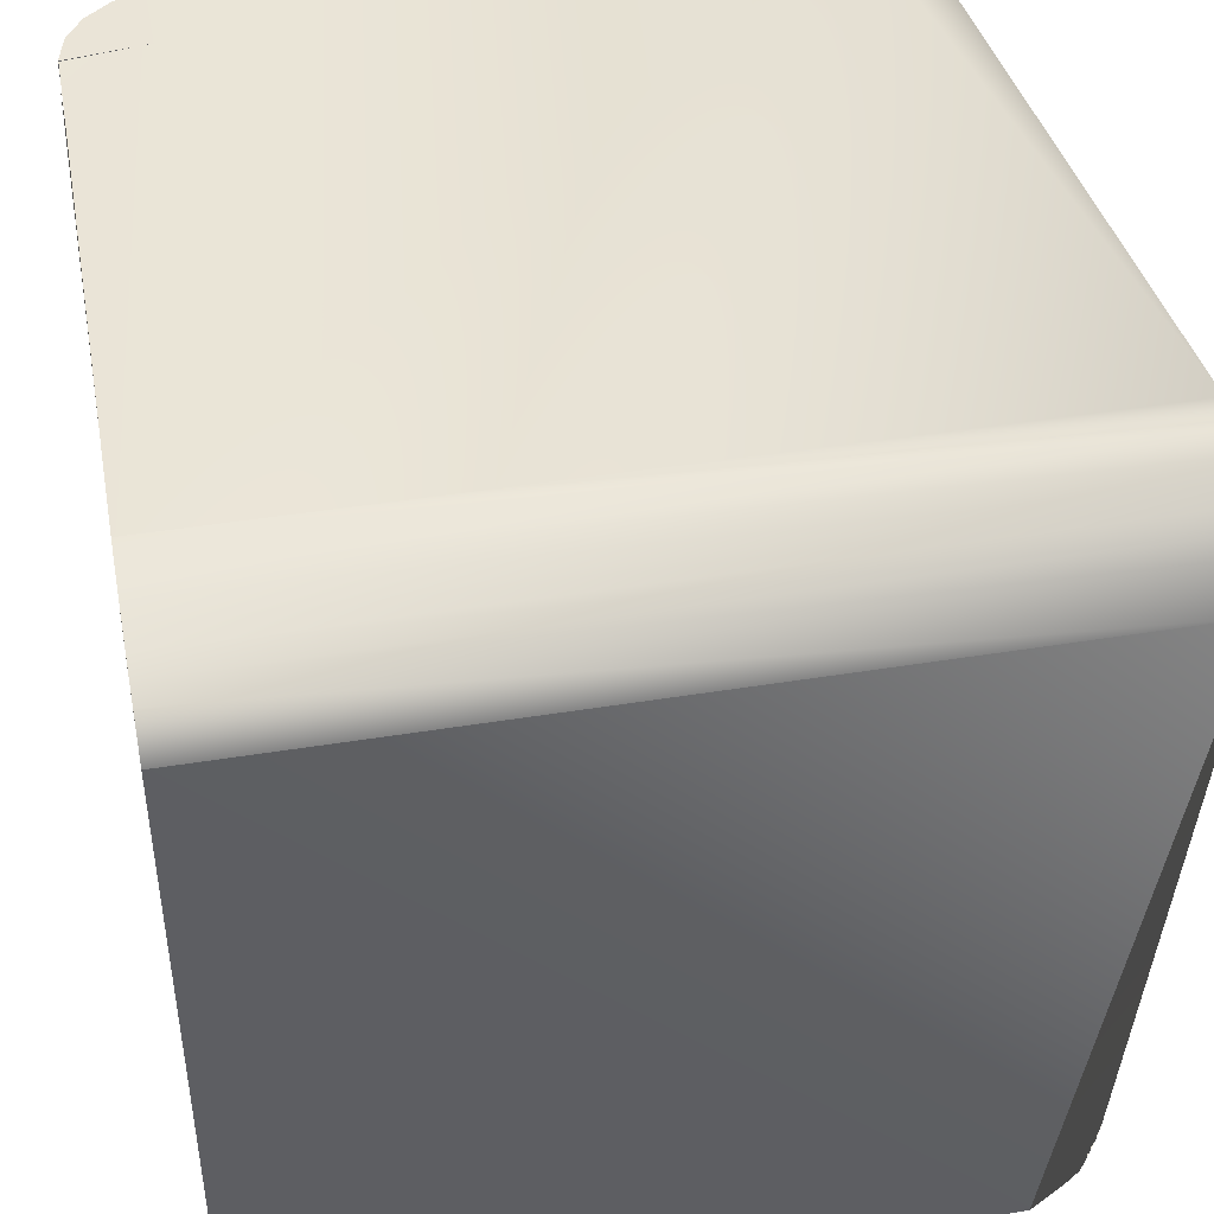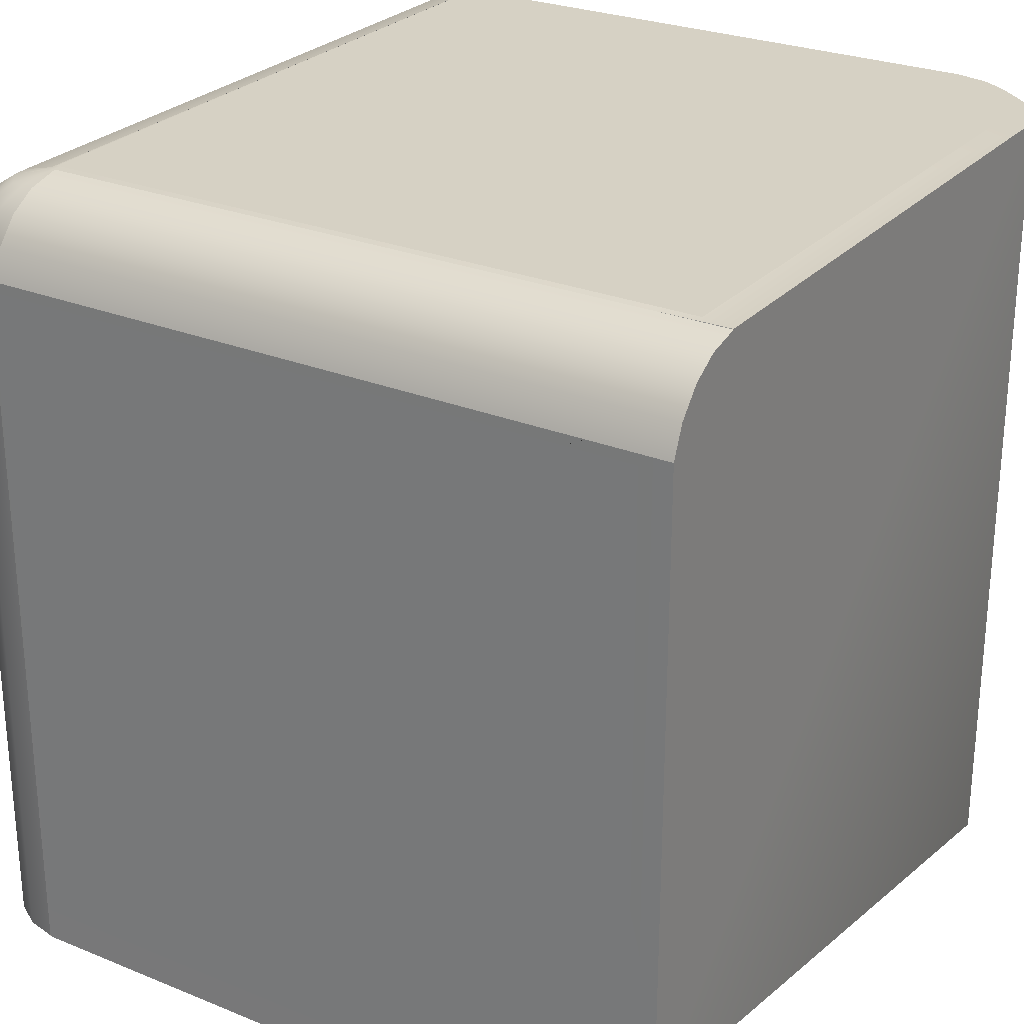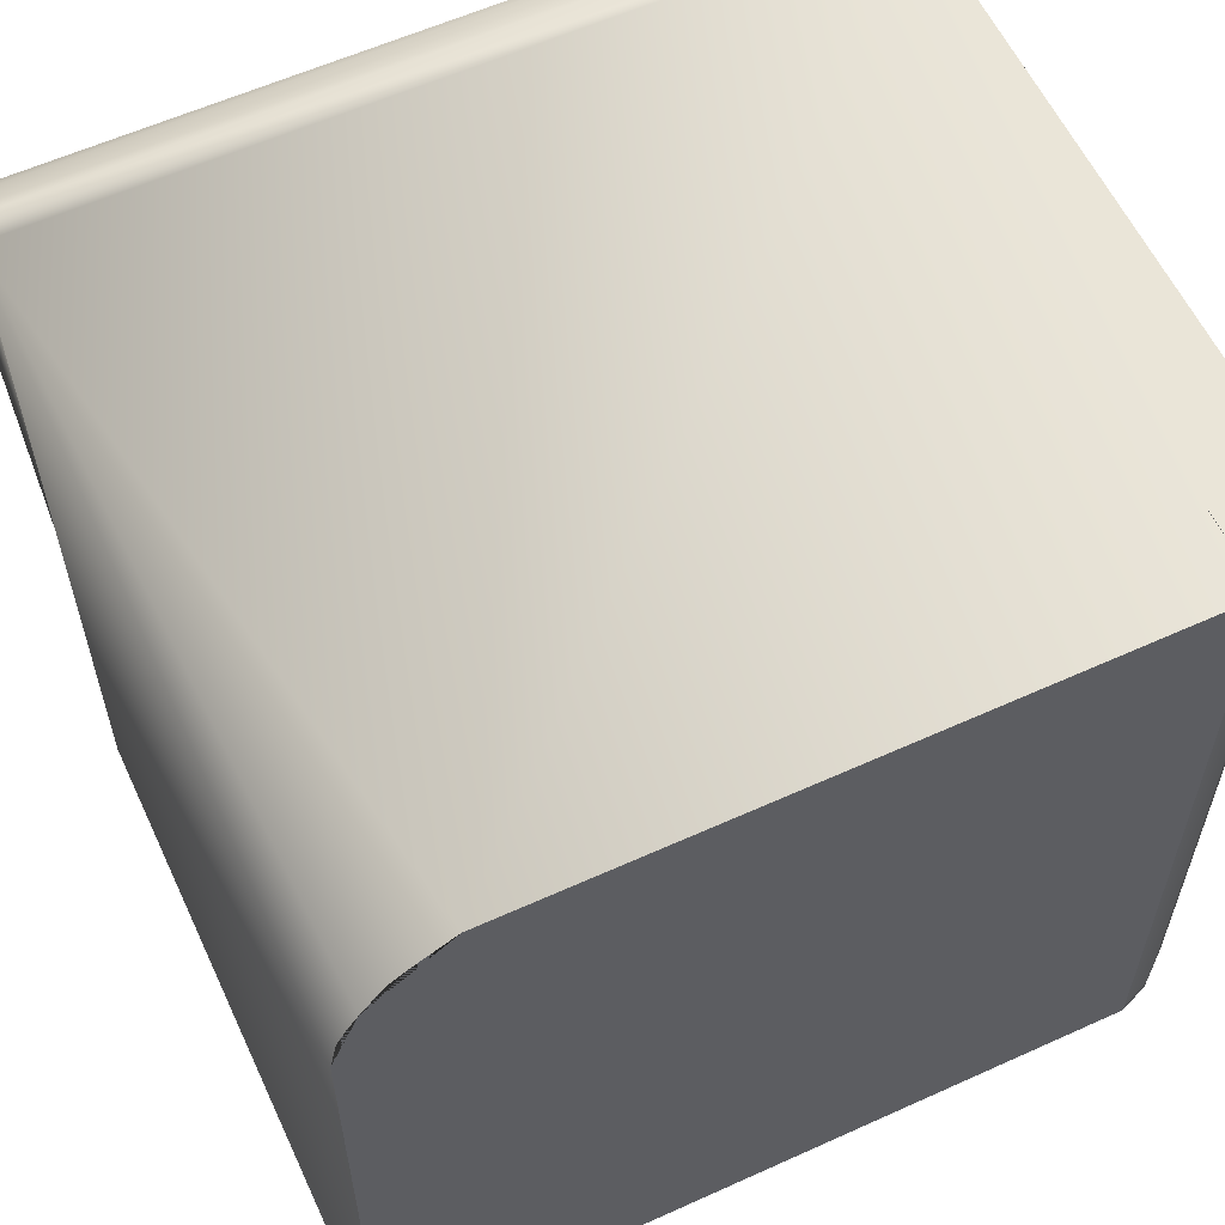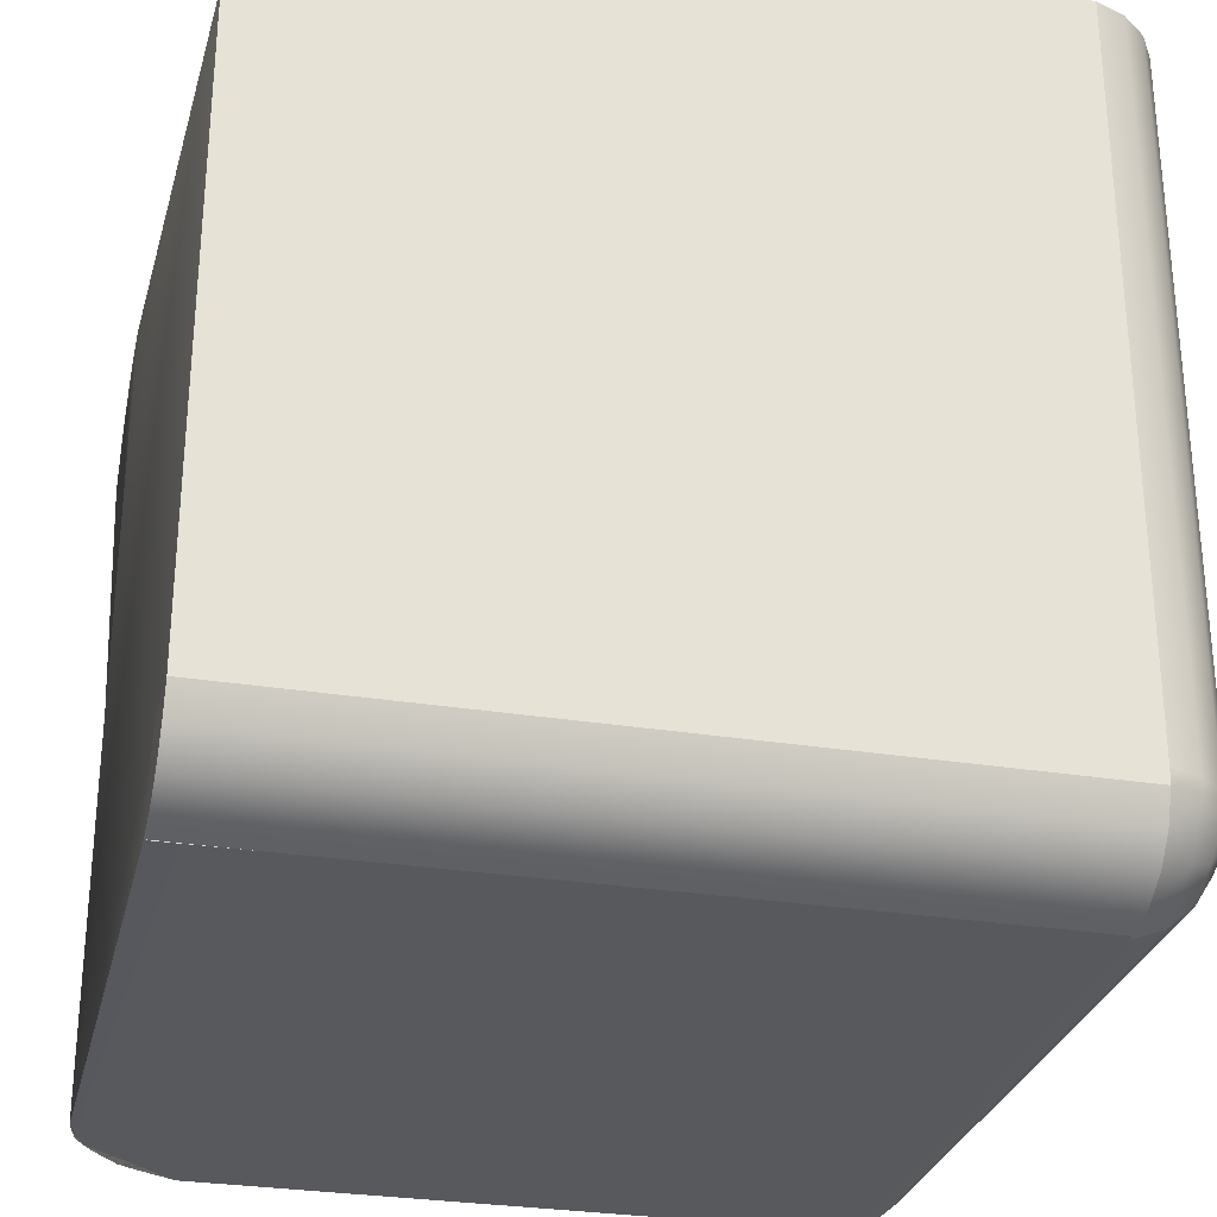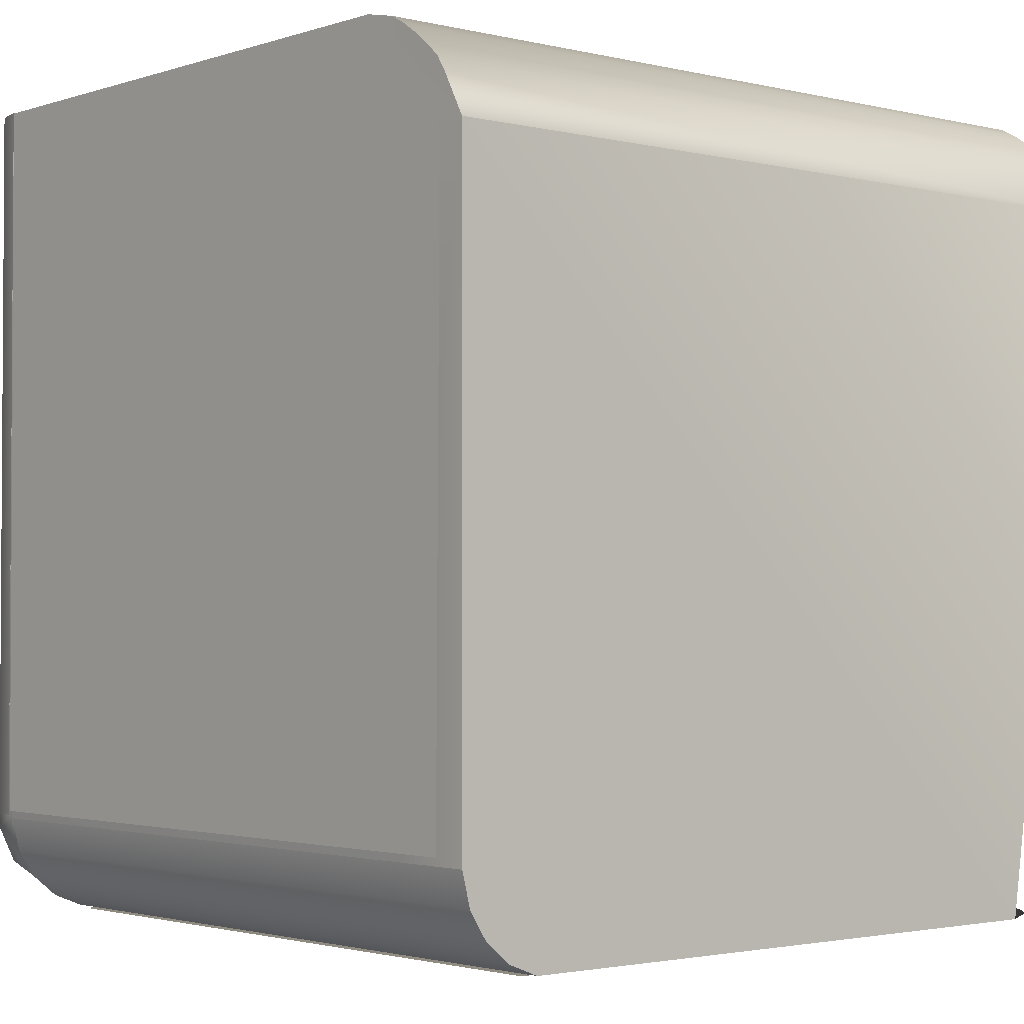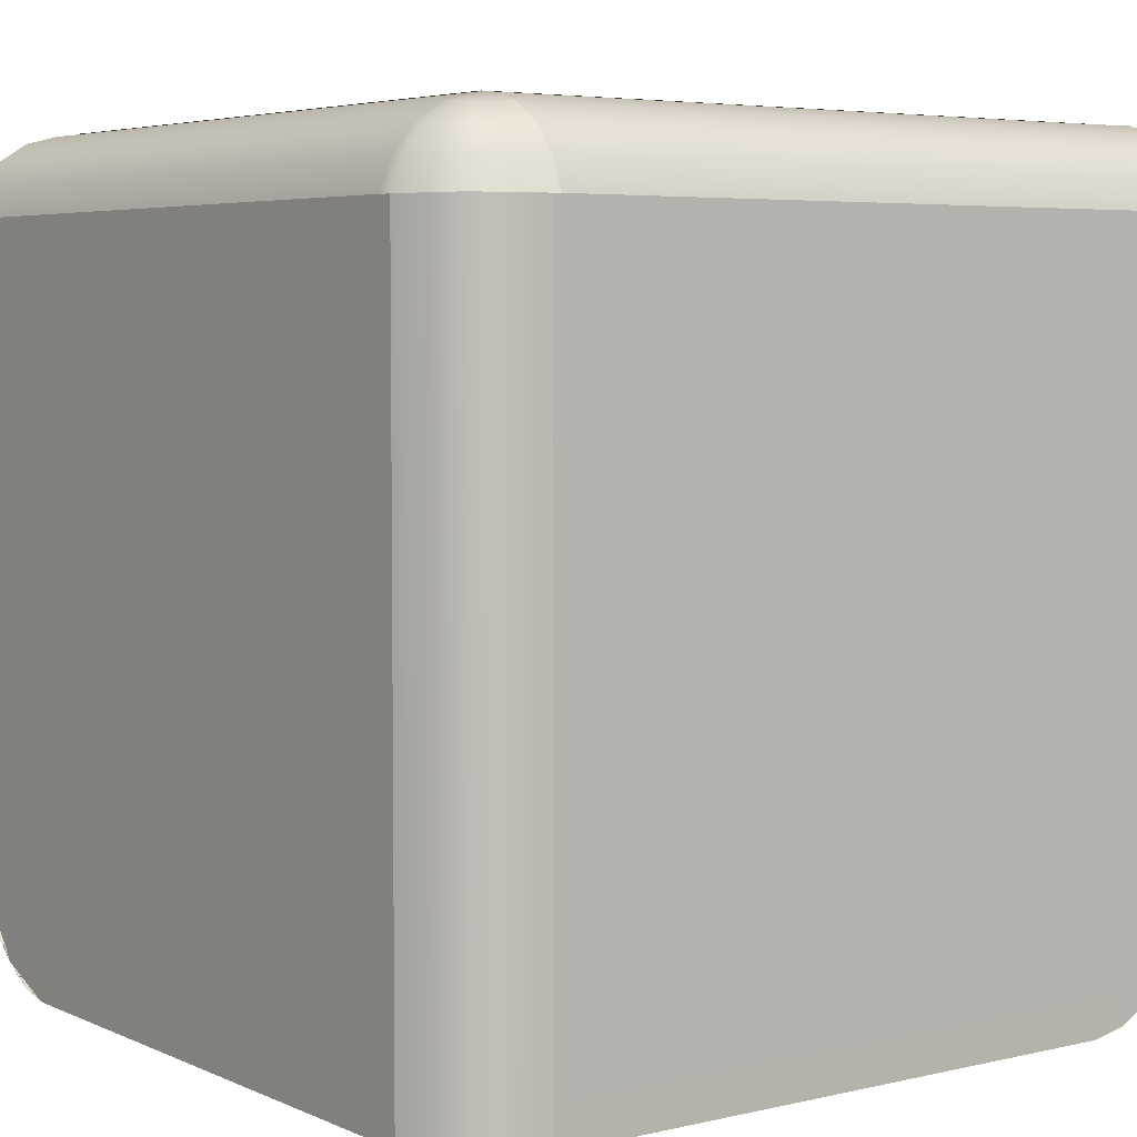
<metadata>
{"format":"obj","ext":"obj","renderer":"f3d","projection":"perspective","resolution":1024,"background":"white","views":[{"elev":43.9,"azim":-100.8,"up":"+Z"},{"elev":26.7,"azim":-147.5,"up":"+Y"},{"elev":59.2,"azim":65.0,"up":"+Z"},{"elev":-29.0,"azim":76.5,"up":"+Z"},{"elev":-2.2,"azim":-130.8,"up":"+Z"},{"elev":4.9,"azim":143.6,"up":"+Y"}]}
</metadata>
<code>
o BasicCorner_Plane
v -0.07282 0.09 0.08639
v -0.09 0.09 -0.06945
v -0.08991 0.09 0.06649
v -0.06208 0.09 0.08982
v -0.072 0.08987 -0.06945
v -0.072 0.08987 0.072
v 0.06959 0.08973 0.08985
v 0.06948 0.08984 0.07201
v -0.0764 0.09 0.084
v -0.06936 0.09 0.08827
v -0.07944 0.09 0.0816
v -0.08275 0.09 0.07884
v -0.0851 0.09 0.07523
v 0.09 -0.08639 0.07283
v 0.09 0.072 0.09
v 0.09 -0.06649 0.08991
v 0.09 -0.08982 0.06208
v 0.09 0.072 0.072
v 0.09 -0.072 0.072
v 0.09 -0.09 -0.072
v 0.09 -0.072 -0.072
v 0.09 -0.084 0.07641
v 0.09 -0.08827 0.06936
v 0.09 -0.0816 0.07945
v 0.09 -0.07884 0.08275
v 0.09 -0.07523 0.0851
v -0.07282 -0.08639 -0.09
v -0.09 0.072 -0.09
v -0.08991 -0.06649 -0.09
v -0.06208 -0.08982 -0.09
v -0.072 0.072 -0.09
v -0.072 -0.072 -0.09
v 0.06945 -0.09 -0.09
v 0.06949 -0.07227 -0.08993
v -0.0764 -0.084 -0.09
v -0.06936 -0.08827 -0.09
v -0.07944 -0.0816 -0.09
v -0.08275 -0.07884 -0.09
v -0.0851 -0.07523 -0.09
v 0.08736 0.07866 0
v 0.08263 0.08435 0
v 0.07672 0.08807 0
v 0.06947 0.08987 0
v 0.09 0.072 0
v 0.072 0.072 0
v 0.08736 0 -0.07866
v 0.08263 0 -0.08435
v 0.07672 0 -0.08807
v 0.06947 0 -0.08987
v 0.09 0 -0.072
v 0.072 0 -0.072
v -0.09 0.07866 -0.08737
v -0.09 0.08435 -0.08263
v -0.09 0.08807 -0.07672
v -0.09 0.08987 -0.06947
v -0.09 0.072 -0.09
v -0.09 0.072 -0.072
v 0.08736 0.07866 0.09
v 0.08263 0.08435 0.09
v 0.07672 0.08807 0.09
v 0.06947 0.08987 0.09
v 0.09 0.072 0.09
v 0.072 0.072 0.09
v 0.08736 -0.09 -0.07866
v 0.08263 -0.09 -0.08435
v 0.07672 -0.09 -0.08807
v 0.06947 -0.09 -0.08987
v 0.09 -0.09 -0.072
v 0.072 -0.09 -0.072
v 0.06787 0.08435 -0.08263
v 0.06787 0.07866 -0.08737
v 0.06787 0.08987 -0.06947
v 0.06787 0.08807 -0.07672
v 0.06787 0.072 -0.09
v 0.06787 0.072 -0.072
v 0.072 0.072 -0.06874
v 0.09 0.072 -0.06874
v 0.08263 0.08435 -0.06874
v 0.07672 0.08807 -0.06874
v 0.08736 0.07866 -0.06874
v 0.06947 0.08987 -0.06874
v 0.06947 0.072 -0.08987
v 0.07672 0.072 -0.08807
v 0.08736 0.072 -0.07866
v 0.09001 0.07194 -0.07205
v 0.08288 0.0721 -0.08392
v 0.072 0.072 -0.072
v 0.06787 0.08897 -0.0731
v 0.08254 0.08421 -0.07224
v 0.07676 0.08791 -0.07207
v 0.0873 0.07857 -0.07219
v 0.06835 0.08991 -0.06911
v 0.06787 0.08435 -0.08263
v 0.06787 0.07866 -0.08737
v 0.06787 0.08807 -0.07672
v 0.06787 0.072 -0.09
v 0.06787 0.08897 -0.0731
v 0.06787 0.08435 -0.08263
v 0.06787 0.07866 -0.08737
v 0.06787 0.08807 -0.07672
v 0.06787 0.072 -0.09
v 0.06787 0.08435 -0.08263
v 0.06787 0.07866 -0.08737
v 0.06787 0.08807 -0.07672
v 0.06787 0.072 -0.09
v 0.07449 0.08741 -0.07501
v 0.07967 0.08249 -0.08023
v 0.08132 0.07809 -0.08188
v 0.07447 0.07838 -0.08484
v 0.07365 0.08348 -0.08143
v 0.0713 0.08768 -0.07587
v 0.06825 0.08988 -0.06927
v 0.07266 0.08888 -0.07061
v 0.07672 0.08807 0.07199
v 0.06947 0.08987 0.07199
v 0.09 0.072 0.07199
v 0.08736 0.07866 0.07199
v 0.072 0.072 0.07199
v 0.08263 0.08435 0.07199
v 0.08263 -0.0722 -0.08435
v 0.08736 -0.0722 -0.07866
v 0.07672 -0.0722 -0.08807
v 0.072 -0.0722 -0.072
v -0.07202 0.08435 -0.08263
v 0.09 -0.0722 -0.072
v -0.07202 0.072 -0.072
v -0.07202 0.07866 -0.08737
v -0.07202 0.08807 -0.07672
v -0.07202 0.072 -0.09
v -0.07282 0.09 0.08639
v -0.08991 0.09 0.06649
v -0.06208 0.09 0.08982
v -0.0764 0.09 0.084
v -0.06936 0.09 0.08827
v -0.07944 0.09 0.0816
v -0.08275 0.09 0.07884
v -0.0851 0.09 0.07523
v -0.07282 -0.09 0.08639
v -0.08991 -0.09 0.06649
v -0.06208 -0.09 0.08982
v -0.0764 -0.09 0.084
v -0.06936 -0.09 0.08827
v -0.07944 -0.09 0.0816
v -0.08275 -0.09 0.07884
v -0.0851 -0.09 0.07523
g BasicCorner_Plane_BlackPlastic
f 83 48 49 82
f 1 10 4 6 3 13 12 11 9
f 3 6 5 2
f 4 7 8 6
f 127 52 53 124
f 14 23 17 19 16 26 25 24 22
f 16 19 18 15
f 17 20 21 19
f 77 44 45 76
f 27 35 37 38 39 29 32 30 36
f 29 28 31 32
f 30 32 34 33
f 55 2 5
f 55 5 72
f 115 61 60 114
f 79 42 41 78
f 78 41 40 80
f 81 43 42 79
f 80 40 44 77
f 76 45 43 81
f 121 64 65 120
f 85 50 46 84
f 84 46 47 86
f 82 49 51 87
f 87 51 50 85
f 86 47 48 83
f 57 55 54 53 52 56
f 73 128 54 55 72 88
f 129 56 52 127
f 72 55 57 126 75
f 126 57 56 129
f 124 53 54 128
f 63 62 58 59 60 61
f 117 58 62 116
f 116 62 63 118
f 119 59 58 117
f 114 60 59 119
f 118 63 61 115
f 69 67 66 65 64 68
f 120 65 66 122
f 34 67 69 123
f 122 66 67 34
f 125 68 64 121
f 123 69 68 125
f 81 79 78 80 77 76
f 87 76 77 85
f 83 82 87 85 84 86
f 73 88 72 75 74 71 70
f 87 82 74 75
f 79 78 89 90
f 81 79 90 113 92
f 78 80 91 89
f 80 77 85 91
f 71 70 93 94
f 74 71 94 96
f 70 73 95 93
f 93 95 100 98
f 94 93 98 99
f 96 94 99 101
f 98 100 104 102
f 99 98 102 103
f 101 99 103 105
f 92 113 90 106
f 90 89 107 106
f 89 91 108 107
f 84 86 108 91 85
f 83 82 105 103 109 108 86
f 110 107 108 109
f 111 106 107 110
f 111 104 72 112
f 106 111 112 92
f 104 111 110 102
f 102 110 109 103
f 45 118 115 43
f 42 114 119 41
f 41 119 117 40
f 44 116 118 45
f 40 117 116 44
f 43 115 114 42
f 8 115 43 81 92 112 72 5 6
f 51 123 125 50
f 50 125 121 46
f 48 122 34 49
f 49 34 123 51
f 47 120 122 48
f 46 121 120 47
f 77 44 116 18 19
f 21 125 50 85 77 19
f 70 124 128 73
f 75 126 129 74
f 74 129 127 71
f 71 127 124 70
f 49 34 32 31 129 74 82
f 10 1 130 134
f 13 3 131 137
f 11 12 136 135
f 1 9 133 130
f 9 11 135 133
f 4 10 134 132
f 12 13 137 136
f 132 134 142 140
f 136 137 145 144
f 134 130 138 142
f 130 133 141 138
f 133 135 143 141
f 137 131 139 145
f 135 136 144 143
f 4 16 15 7
f 4 132 140 16
f 3 2 28 29
f 3 29 139 131
f 20 17 30 33
f 30 17 140
f 27 36 30 140 139 29 39 38 37 35
f 141 143 144 145 139 140 142 138
f 22 24 25 26 16 140 17 23 14
l 88 97
l 28 56
l 7 61
l 15 62
o ColoredSide1_Plane.001
v -0.07762 0.09009 0.07771
v 0.06866 0.09009 0.08387
v -0.08277 0.09009 -0.06783
v 0.06866 0.09009 -0.06783
v -0.06475 0.09009 0.08407
v -0.08364 0.09009 0.06427
v -0.07209 0.09009 0.08248
v -0.08245 0.09009 0.07099
g ColoredSide1_Plane.001_YellowSide
f 146 152 150 147 149 148 151 153
o ColoredSide2_Plane.004
v 0.0909 -0.07647 0.07633
v 0.0909 0.06982 0.08249
v 0.0909 -0.08163 -0.06921
v 0.0909 0.06982 -0.06921
v 0.0909 -0.0636 0.08269
v 0.0909 -0.08249 0.06289
v 0.0909 -0.07095 0.0811
v 0.0909 -0.0813 0.06961
g ColoredSide2_Plane.004_RedSide
f 154 161 159 156 157 155 158 160
o ColoredSide3_Plane.005
v -0.07821 -0.07539 -0.0909
v 0.06807 -0.08155 -0.0909
v -0.08336 0.07015 -0.0909
v 0.06807 0.07015 -0.0909
v -0.06534 -0.08175 -0.0909
v -0.08423 -0.06195 -0.0909
v -0.07268 -0.08016 -0.0909
v -0.08304 -0.06867 -0.0909
g ColoredSide3_Plane.005_GreenSide
f 162 169 167 164 165 163 166 168

</code>
